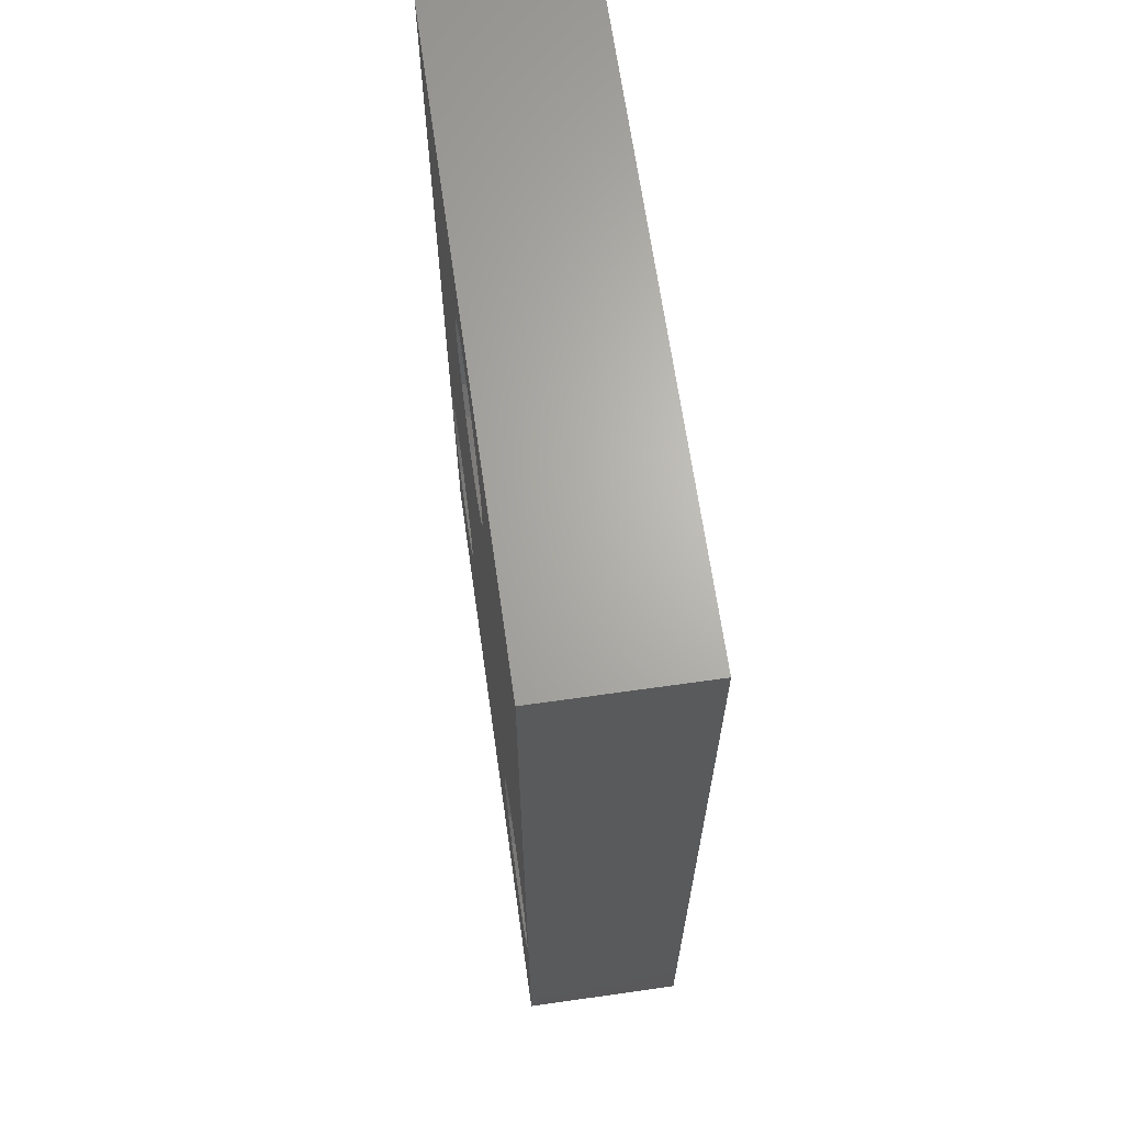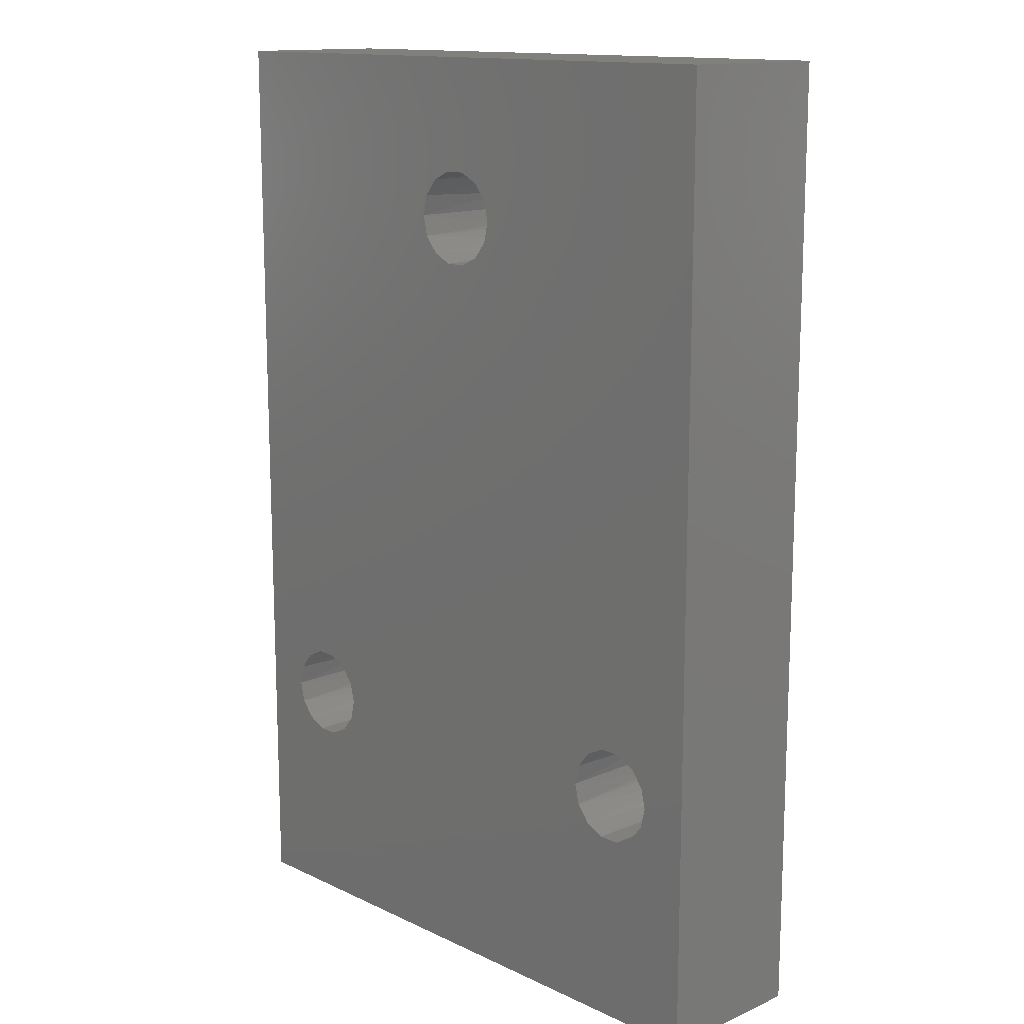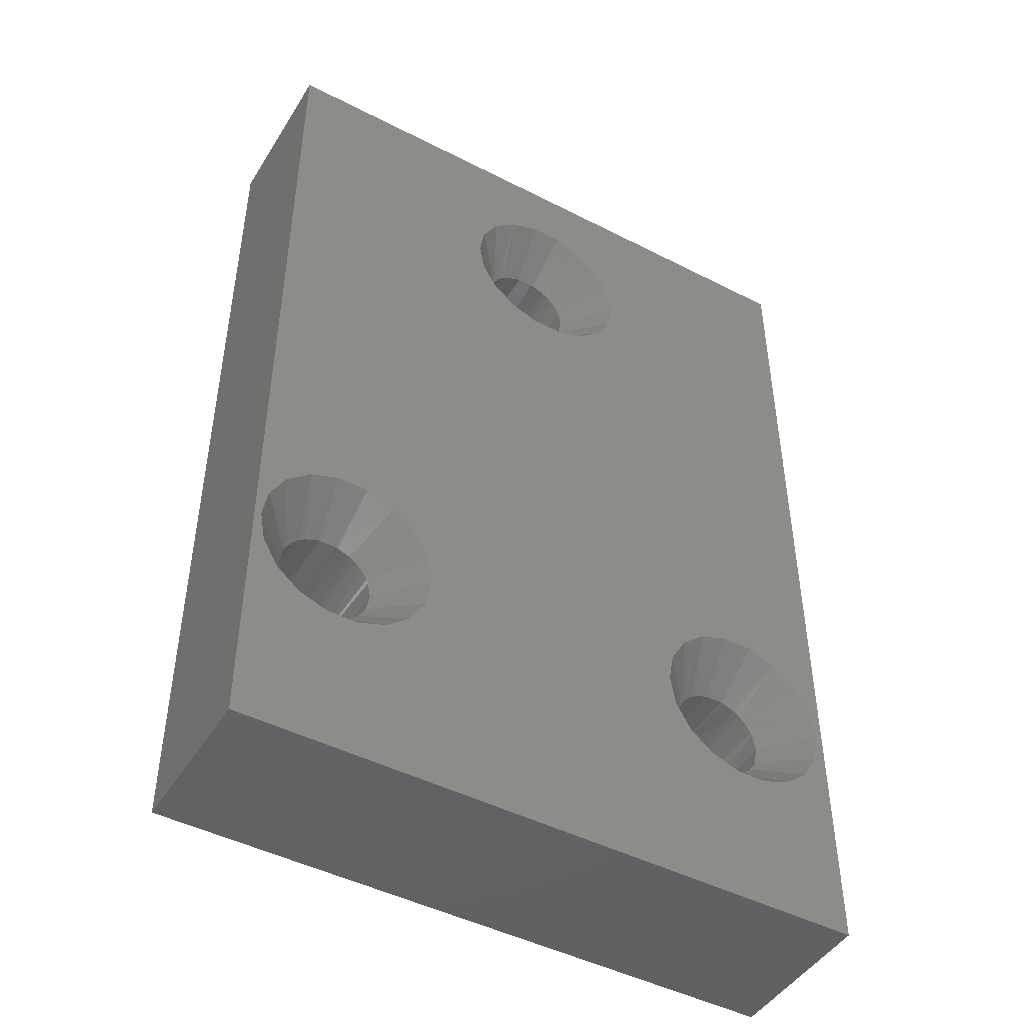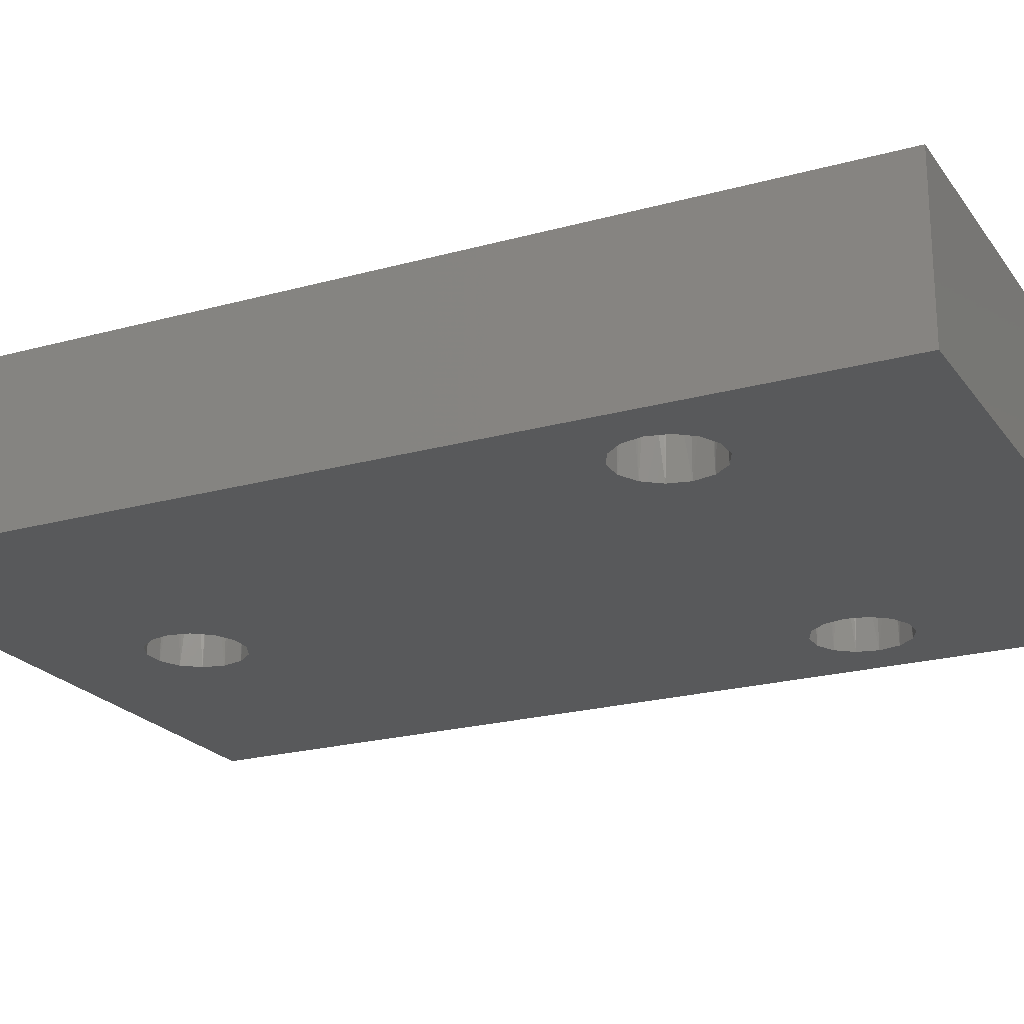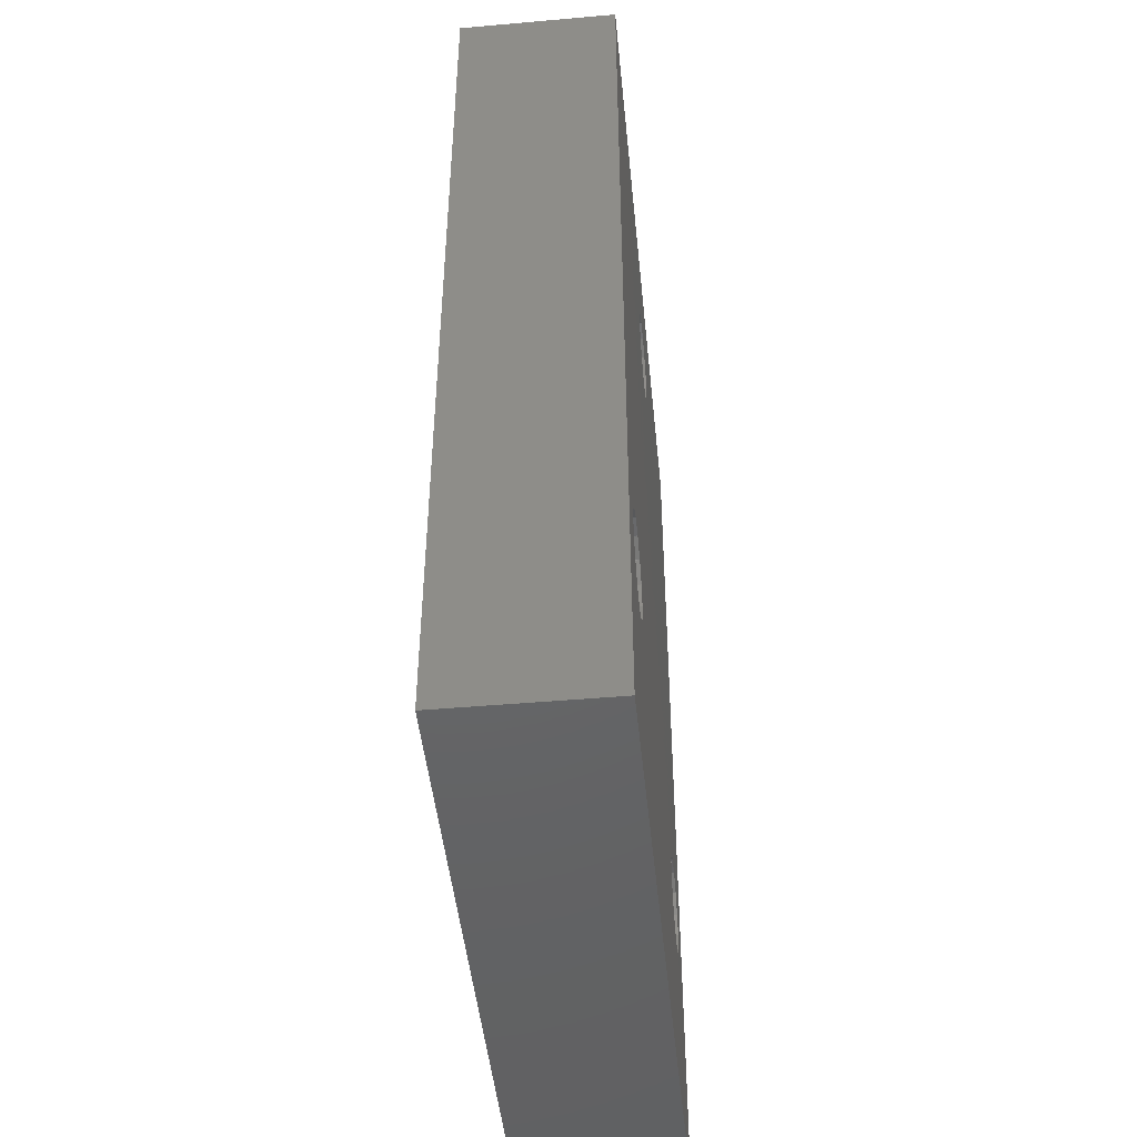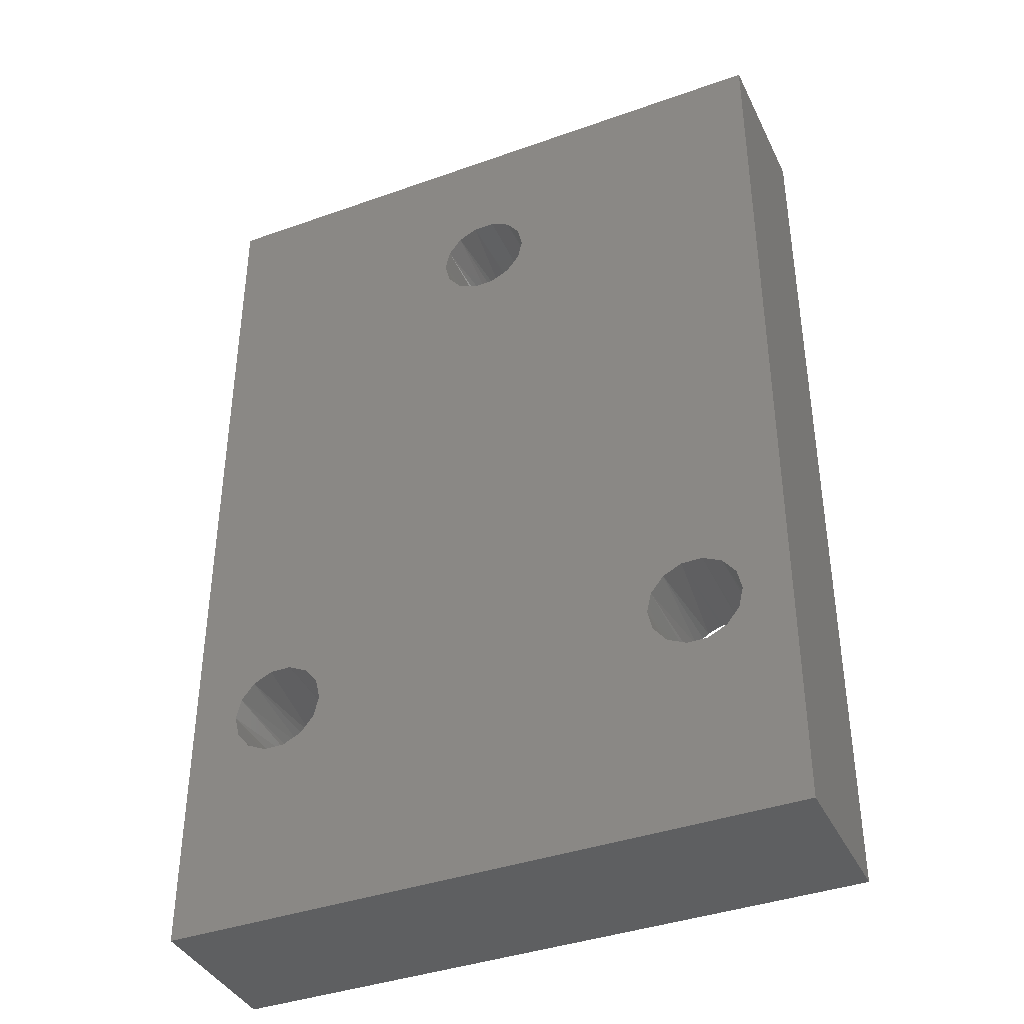
<metadata>
{"format":"stl","ext":"stl","renderer":"f3d","projection":"perspective","resolution":1024,"background":"white","views":[{"elev":66.1,"azim":81.9,"up":"+Y"},{"elev":13.9,"azim":-133.9,"up":"+Y"},{"elev":-46.4,"azim":-30.3,"up":"+Y"},{"elev":-21.8,"azim":-64.0,"up":"+Z"},{"elev":-46.7,"azim":95.7,"up":"+Y"},{"elev":-39.1,"azim":-156.0,"up":"+Y"}]}
</metadata>
<code>
# stl→obj: 190 verts, 396 faces
v 18.1 -26.02 13.74
v 18.05 -26 13.74
v 17.97 -26.25 13.74
v 18.01 -25.97 13.74
v 17.99 -25.93 13.74
v 18.1 -25.95 13.67
v 18.11 -25.95 13.67
v 18.07 -25.94 13.67
v 18.08 -25.94 13.67
v 17.97 -24.75 13.74
v 17.98 -25.88 13.74
v 17.97 -26.25 13.49
v 17.97 -24.75 13.49
v 18.97 -26.25 13.49
v 18.97 -26.25 13.74
v 18.19 -26 13.74
v 18.23 -25.97 13.74
v 18.14 -26.02 13.74
v 18.13 -25.95 13.67
v 18.14 -25.95 13.67
v 18.1 -25.95 13.49
v 18.14 -25.95 13.49
v 18.16 -25.94 13.67
v 18.17 -25.94 13.67
v 18.45 -25.14 13.74
v 18.4 -25.12 13.74
v 18.14 -25.74 13.74
v 18.1 -25.74 13.74
v 18.45 -25.08 13.67
v 18.46 -25.08 13.67
v 18.36 -25.09 13.74
v 18.42 -25.06 13.67
v 18.43 -25.07 13.67
v 18.01 -25.79 13.74
v 17.99 -25.83 13.74
v 18.05 -25.76 13.74
v 18.08 -25.81 13.67
v 18.07 -25.82 13.67
v 18.11 -25.8 13.67
v 18.1 -25.8 13.67
v 18.19 -25.76 13.74
v 18.14 -25.8 13.67
v 18.13 -25.8 13.67
v 18.49 -25.14 13.74
v 18.48 -25.08 13.67
v 18.49 -25.08 13.67
v 18.1 -25.8 13.49
v 18.07 -25.82 13.49
v 18.06 -25.83 13.67
v 18.14 -25.8 13.49
v 18.23 -25.79 13.74
v 18.17 -25.82 13.67
v 18.16 -25.81 13.67
v 18.58 -25.09 13.74
v 18.69 -25.83 13.74
v 18.71 -25.79 13.74
v 18.06 -25.93 13.67
v 18.07 -25.94 13.49
v 18.18 -25.93 13.67
v 18.19 -25.91 13.67
v 18.05 -25.9 13.67
v 18.05 -25.91 13.67
v 18.97 -24.75 13.49
v 18.97 -24.75 13.74
v 18.96 -25.88 13.74
v 18.95 -25.83 13.74
v 18.45 -24.87 13.74
v 18.4 -24.88 13.74
v 18.05 -25.88 13.49
v 18.05 -25.85 13.49
v 18.77 -25.94 13.49
v 18.75 -25.91 13.49
v 18.05 -25.88 13.67
v 18.33 -25 13.74
v 18.34 -24.95 13.74
v 18.9 -25.88 13.49
v 18.89 -25.91 13.49
v 18.17 -25.94 13.49
v 18.19 -25.91 13.49
v 18.19 -25.9 13.67
v 18.75 -25.88 13.49
v 18.2 -25.88 13.49
v 18.05 -25.85 13.67
v 18.45 -25.08 13.49
v 18.49 -25.08 13.49
v 18.51 -25.07 13.67
v 18.42 -25.06 13.49
v 18.34 -25.05 13.74
v 18.41 -25.05 13.67
v 18.54 -25.12 13.74
v 18.52 -25.06 13.67
v 18.4 -25.04 13.49
v 18.17 -25.82 13.49
v 18.75 -25.85 13.49
v 18.53 -25.05 13.67
v 18.54 -25.04 13.67
v 18.18 -25.83 13.67
v 18.25 -25.83 13.74
v 18.68 -25.88 13.74
v 18.6 -25.05 13.74
v 18.75 -25.76 13.74
v 18.54 -25.03 13.67
v 18.05 -25.91 13.49
v 18.25 -25.93 13.74
v 18.49 -24.93 13.49
v 18.52 -24.94 13.49
v 18.43 -24.94 13.67
v 18.42 -24.94 13.67
v 18.49 -24.87 13.74
v 18.46 -24.93 13.67
v 18.45 -24.93 13.67
v 18.54 -24.88 13.74
v 18.58 -24.91 13.74
v 18.36 -24.91 13.74
v 18.41 -24.95 13.67
v 18.4 -24.97 13.67
v 18.4 -24.98 13.67
v 18.4 -25.03 13.67
v 18.4 -25.04 13.67
v 18.4 -25 13.67
v 18.76 -25.93 13.67
v 18.75 -25.91 13.67
v 18.8 -25.95 13.49
v 18.78 -25.94 13.67
v 18.77 -25.94 13.67
v 18.84 -25.95 13.49
v 18.87 -25.94 13.49
v 18.75 -25.9 13.67
v 18.75 -25.88 13.67
v 18.83 -25.95 13.67
v 18.81 -25.95 13.67
v 18.89 -25.9 13.67
v 18.89 -25.91 13.67
v 18.9 -25.88 13.67
v 18.89 -25.85 13.67
v 18.89 -25.85 13.49
v 18.87 -25.82 13.49
v 18.84 -25.8 13.49
v 18.86 -25.94 13.67
v 18.84 -25.95 13.67
v 18.88 -25.93 13.67
v 18.87 -25.94 13.67
v 18.95 -25.93 13.74
v 18.93 -25.97 13.74
v 18.89 -26 13.74
v 18.26 -25.88 13.74
v 18.8 -26.02 13.74
v 18.84 -26.02 13.74
v 18.2 -25.88 13.67
v 18.19 -25.85 13.67
v 18.75 -26 13.74
v 18.8 -25.95 13.67
v 18.71 -25.97 13.74
v 18.69 -25.93 13.74
v 18.75 -25.85 13.67
v 18.52 -25.06 13.49
v 18.54 -25.04 13.49
v 18.8 -25.8 13.49
v 18.55 -25 13.49
v 18.4 -25 13.49
v 18.19 -25.85 13.49
v 18.77 -25.82 13.49
v 18.76 -25.83 13.67
v 18.77 -25.82 13.67
v 18.8 -25.74 13.74
v 18.78 -25.81 13.67
v 18.84 -25.74 13.74
v 18.89 -25.76 13.74
v 18.61 -25 13.74
v 18.55 -25 13.67
v 18.54 -24.98 13.67
v 18.51 -24.94 13.67
v 18.52 -24.94 13.67
v 18.45 -24.93 13.49
v 18.48 -24.93 13.67
v 18.42 -24.94 13.49
v 18.4 -24.97 13.49
v 18.49 -24.93 13.67
v 18.93 -25.79 13.74
v 18.88 -25.83 13.67
v 18.87 -25.82 13.67
v 18.6 -24.95 13.74
v 18.53 -24.95 13.67
v 18.86 -25.81 13.67
v 18.54 -24.97 13.67
v 18.84 -25.8 13.67
v 18.83 -25.8 13.67
v 18.54 -24.97 13.49
v 18.81 -25.8 13.67
v 18.8 -25.8 13.67
f 1 2 3
f 2 4 3
f 3 4 5
f 2 1 6
f 1 7 6
f 4 2 8
f 2 9 8
f 10 3 11
f 3 5 11
f 3 10 12
f 10 13 12
f 3 12 14
f 15 3 14
f 3 15 16
f 15 17 16
f 18 1 3
f 1 18 19
f 18 20 19
f 6 7 21
f 7 19 21
f 21 19 22
f 19 20 22
f 22 20 23
f 9 6 21
f 6 9 2
f 16 18 3
f 18 16 23
f 16 24 23
f 19 7 1
f 25 26 27
f 26 28 27
f 26 25 29
f 25 30 29
f 31 26 32
f 26 33 32
f 26 31 34
f 31 35 34
f 36 28 26
f 28 36 37
f 36 38 37
f 27 28 39
f 28 40 39
f 41 27 42
f 27 43 42
f 27 41 25
f 41 44 25
f 25 44 45
f 44 46 45
f 39 40 47
f 40 37 47
f 47 37 48
f 37 38 48
f 48 38 49
f 43 39 50
f 39 47 50
f 39 43 27
f 51 41 52
f 41 53 52
f 41 51 54
f 51 55 54
f 54 55 56
f 42 43 50
f 53 42 50
f 42 53 41
f 5 4 57
f 4 8 57
f 8 9 58
f 9 21 58
f 57 8 58
f 16 17 59
f 17 60 59
f 11 5 61
f 5 62 61
f 15 14 63
f 64 15 63
f 15 64 65
f 64 66 65
f 64 10 67
f 10 68 67
f 10 64 13
f 64 63 13
f 12 13 69
f 13 70 69
f 14 12 71
f 12 72 71
f 35 11 73
f 11 61 73
f 11 35 10
f 35 74 10
f 10 74 75
f 63 14 76
f 14 77 76
f 21 22 12
f 22 72 12
f 58 21 12
f 23 20 18
f 23 24 78
f 24 59 78
f 78 59 79
f 59 60 79
f 79 60 80
f 78 22 23
f 22 78 81
f 78 79 81
f 81 79 82
f 34 36 26
f 36 34 49
f 34 83 49
f 29 30 84
f 30 45 84
f 84 45 85
f 45 46 85
f 85 46 86
f 33 29 84
f 29 33 26
f 34 35 83
f 35 83 83
f 32 33 87
f 33 84 87
f 88 31 89
f 31 32 89
f 31 88 35
f 88 74 35
f 89 32 87
f 37 40 28
f 90 44 41
f 44 90 86
f 90 91 86
f 45 30 25
f 50 47 92
f 47 48 92
f 92 48 70
f 93 50 94
f 50 84 94
f 94 84 85
f 50 93 53
f 93 52 53
f 54 90 41
f 90 54 95
f 54 96 95
f 97 52 93
f 52 97 51
f 97 98 51
f 51 98 55
f 98 99 55
f 100 54 101
f 54 56 101
f 54 100 96
f 100 102 96
f 62 57 103
f 57 58 103
f 57 62 5
f 103 58 12
f 104 17 15
f 17 104 60
f 104 80 60
f 59 24 16
f 13 63 105
f 63 106 105
f 67 68 107
f 68 108 107
f 109 67 110
f 67 111 110
f 67 109 64
f 109 112 64
f 64 112 113
f 114 68 10
f 68 114 115
f 114 116 115
f 75 114 10
f 114 75 116
f 75 117 116
f 74 88 118
f 88 119 118
f 75 74 120
f 74 118 120
f 71 72 121
f 72 122 121
f 123 71 124
f 71 125 124
f 71 123 14
f 123 126 14
f 14 126 127
f 81 72 22
f 72 81 128
f 81 129 128
f 69 70 83
f 70 83 83
f 103 69 61
f 69 73 61
f 69 103 12
f 126 123 130
f 123 131 130
f 76 77 132
f 77 133 132
f 134 76 132
f 76 134 135
f 136 76 135
f 76 136 63
f 136 137 63
f 63 137 138
f 127 126 139
f 126 140 139
f 127 77 14
f 77 127 141
f 127 142 141
f 61 62 103
f 83 73 69
f 73 83 35
f 65 66 135
f 66 135 135
f 143 65 134
f 65 135 134
f 65 143 15
f 143 144 15
f 15 144 145
f 144 143 133
f 143 132 133
f 145 144 141
f 144 133 141
f 146 104 147
f 104 15 147
f 147 15 148
f 15 145 148
f 104 146 149
f 146 150 149
f 147 148 130
f 148 140 130
f 151 147 152
f 147 131 152
f 147 151 146
f 151 153 146
f 146 153 154
f 148 145 139
f 145 142 139
f 94 81 82
f 81 94 155
f 94 155 155
f 49 83 70
f 49 38 36
f 87 84 50
f 119 89 92
f 89 87 92
f 89 119 88
f 92 87 50
f 70 48 49
f 86 46 44
f 86 91 156
f 91 95 156
f 156 95 157
f 95 96 157
f 157 96 102
f 156 85 86
f 85 156 158
f 156 157 158
f 158 157 159
f 160 92 13
f 92 70 13
f 92 160 118
f 160 120 118
f 161 93 94
f 93 161 97
f 161 150 97
f 162 94 85
f 94 162 163
f 162 164 163
f 97 150 98
f 150 150 98
f 98 150 146
f 55 99 129
f 99 128 129
f 56 55 155
f 55 155 155
f 98 146 99
f 146 154 99
f 95 91 90
f 101 56 163
f 56 155 163
f 165 101 166
f 101 164 166
f 101 165 100
f 165 167 100
f 100 167 168
f 169 100 168
f 100 169 170
f 169 171 170
f 105 106 172
f 106 173 172
f 174 105 110
f 105 175 110
f 105 174 13
f 174 176 13
f 13 176 177
f 177 160 13
f 160 177 117
f 177 116 117
f 176 174 107
f 174 111 107
f 177 176 115
f 176 108 115
f 121 122 154
f 122 128 154
f 154 128 99
f 125 121 153
f 121 154 153
f 121 125 71
f 124 125 151
f 125 153 151
f 152 124 151
f 124 152 123
f 152 131 123
f 128 122 72
f 112 109 178
f 109 175 178
f 113 112 173
f 112 172 173
f 179 66 64
f 66 179 180
f 179 181 180
f 182 113 183
f 113 173 183
f 113 182 64
f 182 169 64
f 64 169 168
f 168 179 64
f 179 168 181
f 168 184 181
f 169 182 171
f 182 185 171
f 168 167 186
f 167 187 186
f 107 108 176
f 107 111 67
f 110 111 174
f 110 175 109
f 115 116 177
f 115 108 68
f 117 120 160
f 120 117 75
f 118 119 92
f 188 106 63
f 106 188 183
f 188 185 183
f 137 136 180
f 136 135 180
f 159 188 158
f 188 63 158
f 158 63 138
f 188 159 171
f 159 170 171
f 158 138 189
f 138 187 189
f 162 158 166
f 158 190 166
f 158 162 85
f 138 137 184
f 137 181 184
f 178 175 105
f 178 172 112
f 172 178 105
f 130 131 147
f 130 140 126
f 134 132 143
f 135 135 136
f 141 142 145
f 141 133 77
f 139 140 148
f 139 142 127
f 82 79 80
f 155 129 81
f 129 155 55
f 149 82 80
f 82 149 150
f 161 82 150
f 82 161 94
f 183 173 106
f 180 181 137
f 180 135 66
f 183 185 182
f 171 185 188
f 170 159 102
f 159 157 102
f 170 102 100
f 167 165 189
f 165 190 189
f 186 184 168
f 184 186 138
f 186 187 138
f 189 187 167
f 189 190 158
f 166 190 165
f 166 164 162
f 149 80 104
f 163 164 101
f 163 155 94
f 150 150 161

</code>
